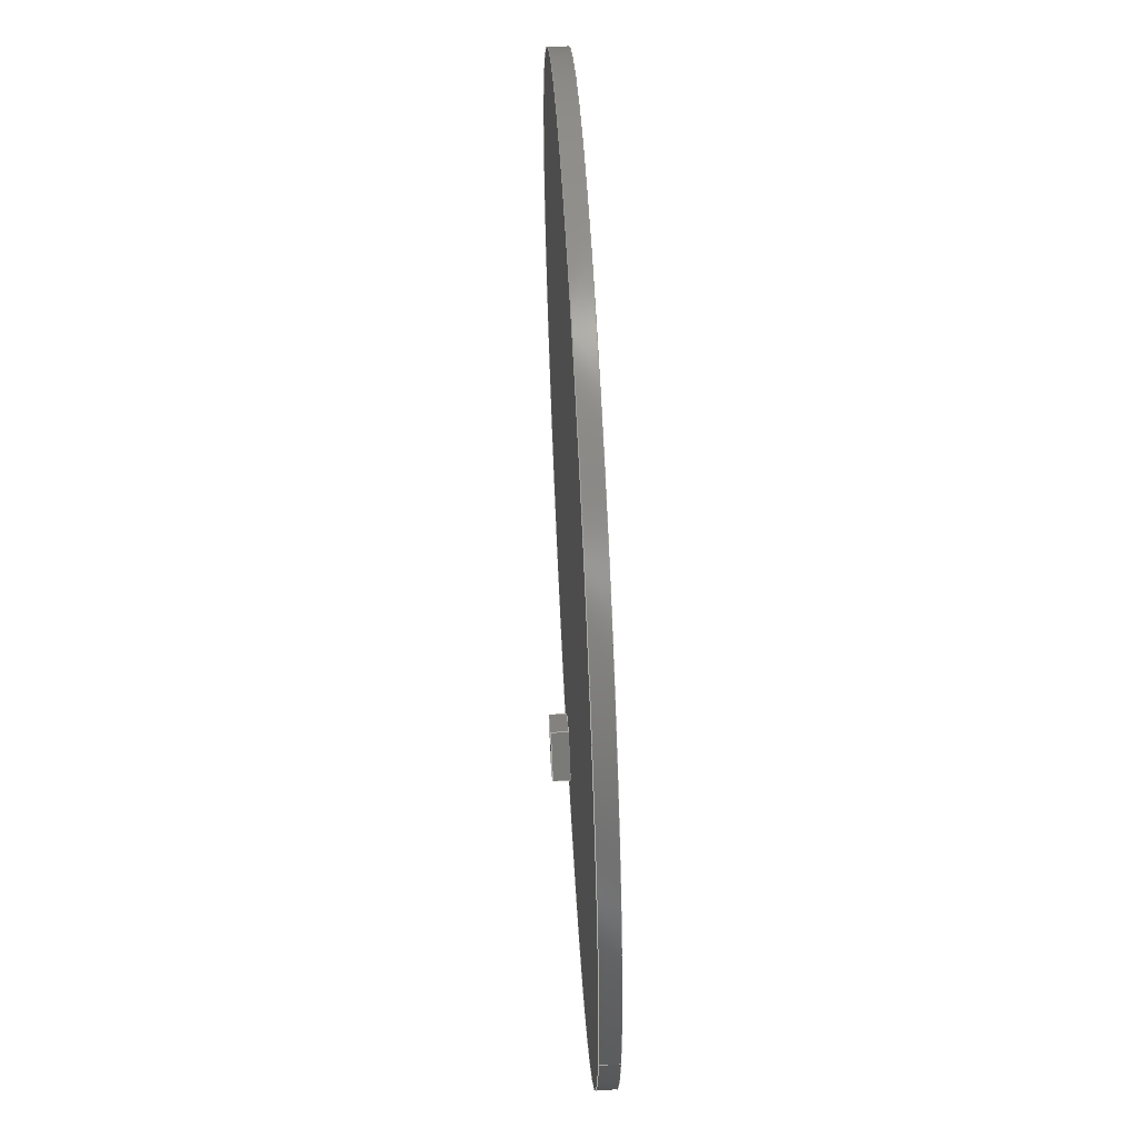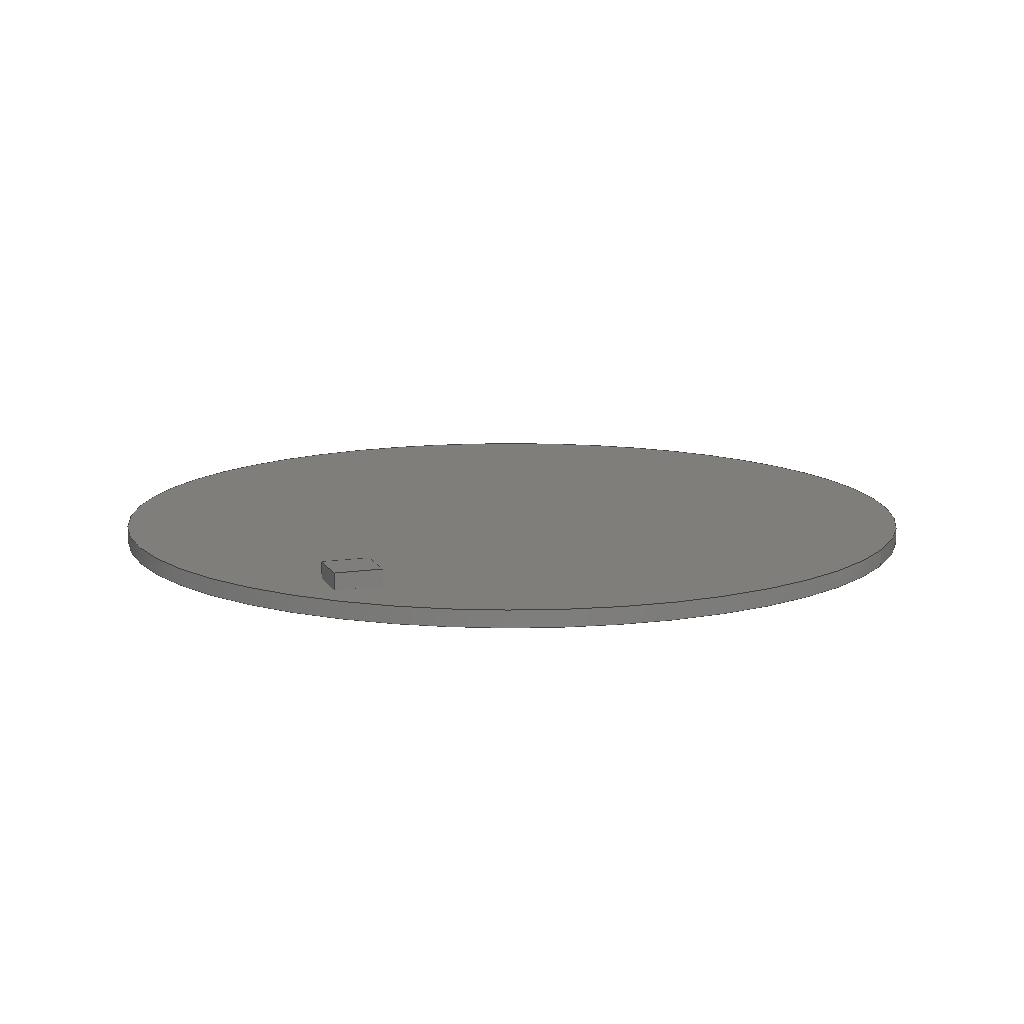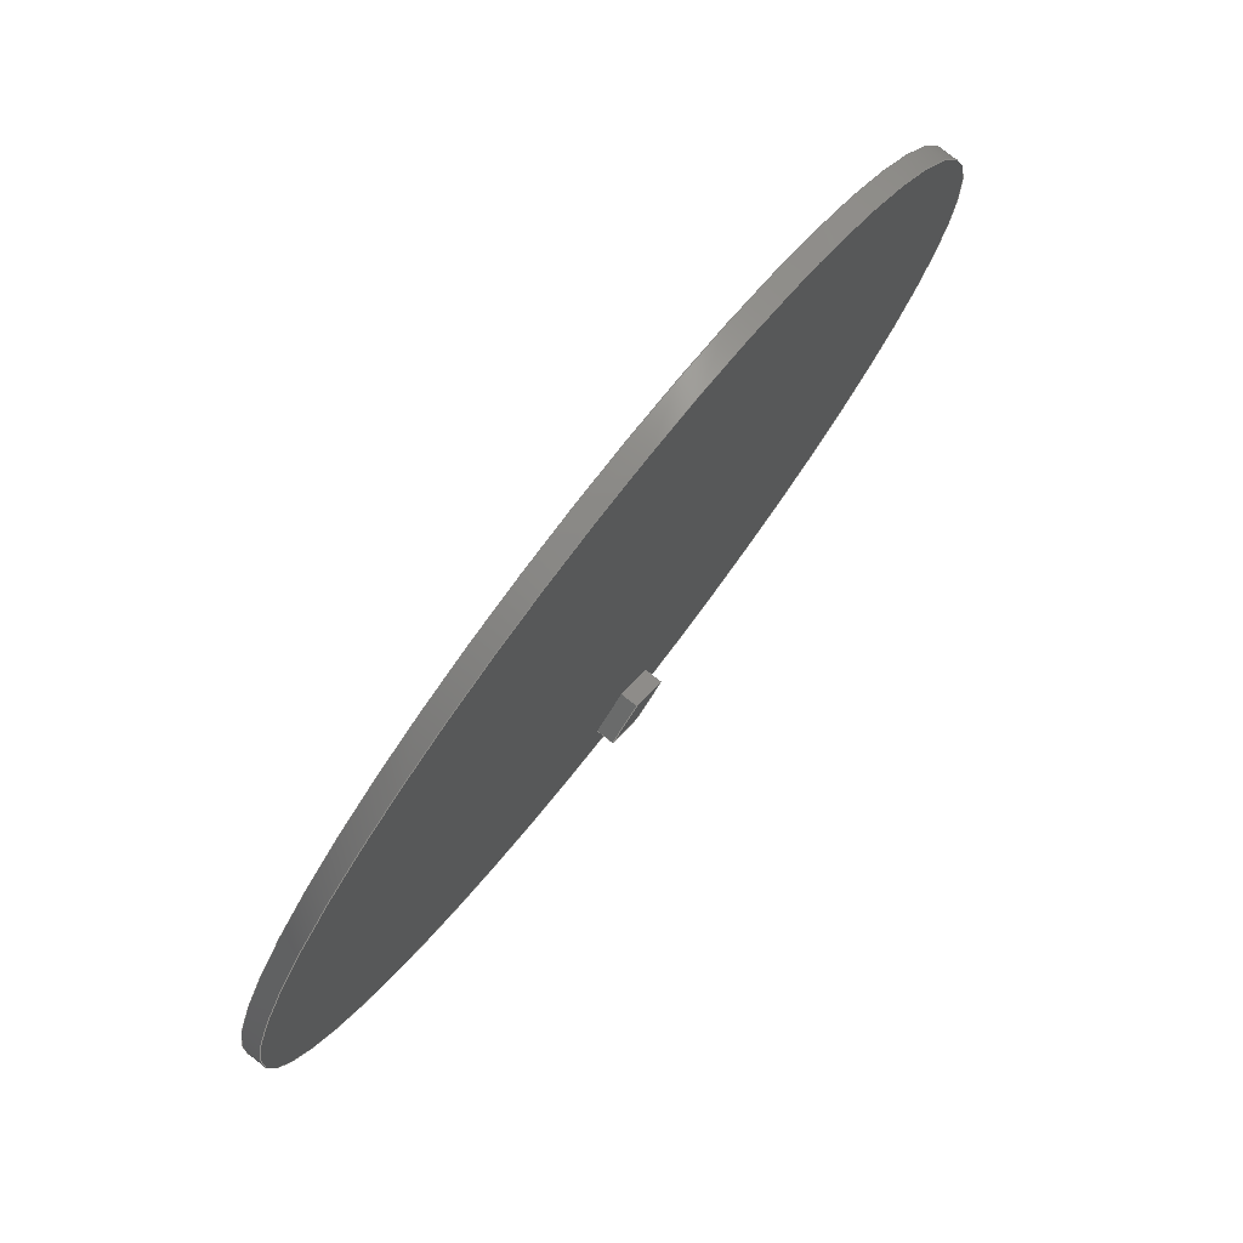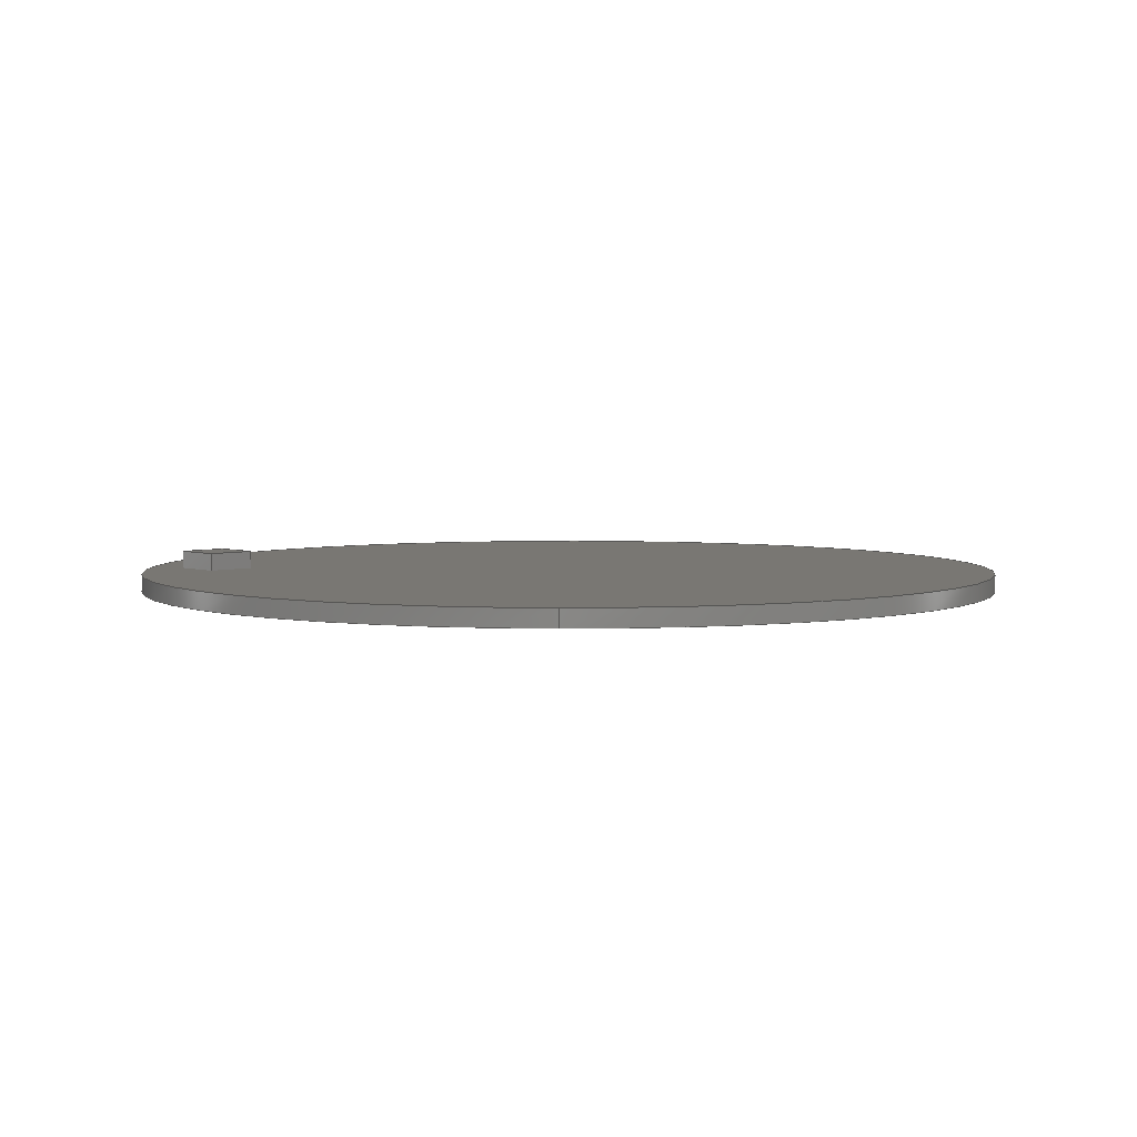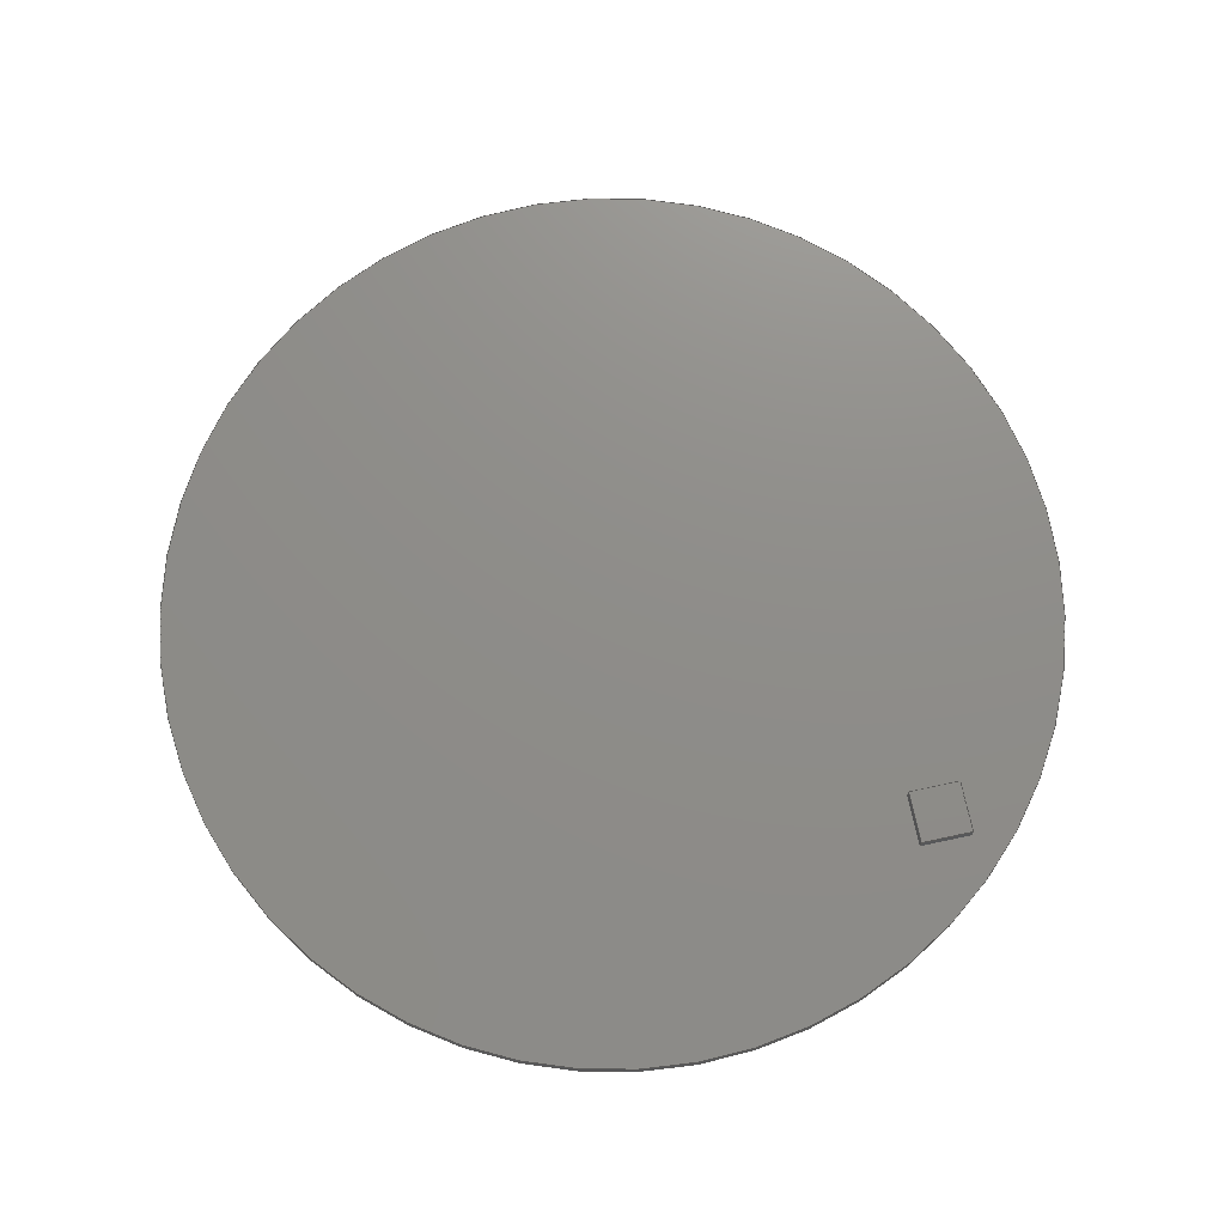
<metadata>
{"format":"step","ext":"step","renderer":"f3d","projection":"perspective","resolution":1024,"background":"white","views":[{"elev":62.1,"azim":-93.0,"up":"+Z"},{"elev":12.3,"azim":-154.2,"up":"+Y"},{"elev":78.9,"azim":128.0,"up":"+Z"},{"elev":4.4,"azim":-88.9,"up":"+Y"},{"elev":74.1,"azim":122.9,"up":"+Y"}]}
</metadata>
<code>
ISO-10303-21;
DATA;
#1=MECHANICAL_DESIGN_GEOMETRIC_PRESENTATION_REPRESENTATION('',(#4),#219);
#2=SHAPE_REPRESENTATION_RELATIONSHIP('SRR','None',#226,#3);
#3=ADVANCED_BREP_SHAPE_REPRESENTATION('',(#5),#218);
#4=STYLED_ITEM('',(#236),#5);
#5=MANIFOLD_SOLID_BREP('Body1',#123);
#6=FACE_BOUND('',#25,.T.);
#7=CIRCLE('',#143,2.5);
#8=CIRCLE('',#144,2.5);
#9=CYLINDRICAL_SURFACE('',#142,2.5);
#10=FACE_OUTER_BOUND('',#18,.T.);
#11=FACE_OUTER_BOUND('',#19,.T.);
#12=FACE_OUTER_BOUND('',#20,.T.);
#13=FACE_OUTER_BOUND('',#21,.T.);
#14=FACE_OUTER_BOUND('',#22,.T.);
#15=FACE_OUTER_BOUND('',#23,.T.);
#16=FACE_OUTER_BOUND('',#24,.T.);
#17=FACE_OUTER_BOUND('',#26,.T.);
#18=EDGE_LOOP('',(#78,#79,#80,#81));
#19=EDGE_LOOP('',(#82,#83,#84,#85));
#20=EDGE_LOOP('',(#86,#87,#88,#89));
#21=EDGE_LOOP('',(#90,#91,#92,#93));
#22=EDGE_LOOP('',(#94,#95,#96,#97));
#23=EDGE_LOOP('',(#98,#99,#100,#101));
#24=EDGE_LOOP('',(#102));
#25=EDGE_LOOP('',(#103,#104,#105,#106));
#26=EDGE_LOOP('',(#107));
#27=LINE('',#186,#40);
#28=LINE('',#188,#41);
#29=LINE('',#190,#42);
#30=LINE('',#191,#43);
#31=LINE('',#194,#44);
#32=LINE('',#196,#45);
#33=LINE('',#197,#46);
#34=LINE('',#200,#47);
#35=LINE('',#202,#48);
#36=LINE('',#203,#49);
#37=LINE('',#205,#50);
#38=LINE('',#206,#51);
#39=LINE('',#212,#52);
#40=VECTOR('',#151,1);
#41=VECTOR('',#152,1);
#42=VECTOR('',#153,1);
#43=VECTOR('',#154,1);
#44=VECTOR('',#157,1);
#45=VECTOR('',#158,1);
#46=VECTOR('',#159,1);
#47=VECTOR('',#162,1);
#48=VECTOR('',#163,1);
#49=VECTOR('',#164,1);
#50=VECTOR('',#167,1);
#51=VECTOR('',#168,1);
#52=VECTOR('',#175,2.5);
#53=VERTEX_POINT('',#184);
#54=VERTEX_POINT('',#185);
#55=VERTEX_POINT('',#187);
#56=VERTEX_POINT('',#189);
#57=VERTEX_POINT('',#193);
#58=VERTEX_POINT('',#195);
#59=VERTEX_POINT('',#199);
#60=VERTEX_POINT('',#201);
#61=VERTEX_POINT('',#209);
#62=VERTEX_POINT('',#211);
#63=EDGE_CURVE('',#53,#54,#27,.T.);
#64=EDGE_CURVE('',#53,#55,#28,.T.);
#65=EDGE_CURVE('',#56,#55,#29,.T.);
#66=EDGE_CURVE('',#54,#56,#30,.T.);
#67=EDGE_CURVE('',#57,#53,#31,.T.);
#68=EDGE_CURVE('',#57,#58,#32,.T.);
#69=EDGE_CURVE('',#55,#58,#33,.T.);
#70=EDGE_CURVE('',#54,#59,#34,.T.);
#71=EDGE_CURVE('',#60,#56,#35,.T.);
#72=EDGE_CURVE('',#59,#60,#36,.T.);
#73=EDGE_CURVE('',#59,#57,#37,.T.);
#74=EDGE_CURVE('',#58,#60,#38,.T.);
#75=EDGE_CURVE('',#61,#61,#7,.T.);
#76=EDGE_CURVE('',#61,#62,#39,.T.);
#77=EDGE_CURVE('',#62,#62,#8,.T.);
#78=ORIENTED_EDGE('',*,*,#63,.F.);
#79=ORIENTED_EDGE('',*,*,#64,.T.);
#80=ORIENTED_EDGE('',*,*,#65,.F.);
#81=ORIENTED_EDGE('',*,*,#66,.F.);
#82=ORIENTED_EDGE('',*,*,#67,.F.);
#83=ORIENTED_EDGE('',*,*,#68,.T.);
#84=ORIENTED_EDGE('',*,*,#69,.F.);
#85=ORIENTED_EDGE('',*,*,#64,.F.);
#86=ORIENTED_EDGE('',*,*,#70,.F.);
#87=ORIENTED_EDGE('',*,*,#66,.T.);
#88=ORIENTED_EDGE('',*,*,#71,.F.);
#89=ORIENTED_EDGE('',*,*,#72,.F.);
#90=ORIENTED_EDGE('',*,*,#73,.F.);
#91=ORIENTED_EDGE('',*,*,#72,.T.);
#92=ORIENTED_EDGE('',*,*,#74,.F.);
#93=ORIENTED_EDGE('',*,*,#68,.F.);
#94=ORIENTED_EDGE('',*,*,#69,.T.);
#95=ORIENTED_EDGE('',*,*,#74,.T.);
#96=ORIENTED_EDGE('',*,*,#71,.T.);
#97=ORIENTED_EDGE('',*,*,#65,.T.);
#98=ORIENTED_EDGE('',*,*,#75,.F.);
#99=ORIENTED_EDGE('',*,*,#76,.T.);
#100=ORIENTED_EDGE('',*,*,#77,.T.);
#101=ORIENTED_EDGE('',*,*,#76,.F.);
#102=ORIENTED_EDGE('',*,*,#75,.T.);
#103=ORIENTED_EDGE('',*,*,#67,.T.);
#104=ORIENTED_EDGE('',*,*,#63,.T.);
#105=ORIENTED_EDGE('',*,*,#70,.T.);
#106=ORIENTED_EDGE('',*,*,#73,.T.);
#107=ORIENTED_EDGE('',*,*,#77,.F.);
#108=PLANE('',#137);
#109=PLANE('',#138);
#110=PLANE('',#139);
#111=PLANE('',#140);
#112=PLANE('',#141);
#113=PLANE('',#145);
#114=PLANE('',#146);
#115=ADVANCED_FACE('',(#10),#108,.T.);
#116=ADVANCED_FACE('',(#11),#109,.T.);
#117=ADVANCED_FACE('',(#12),#110,.T.);
#118=ADVANCED_FACE('',(#13),#111,.T.);
#119=ADVANCED_FACE('',(#14),#112,.T.);
#120=ADVANCED_FACE('',(#15),#9,.T.);
#121=ADVANCED_FACE('',(#16,#6),#113,.T.);
#122=ADVANCED_FACE('',(#17),#114,.F.);
#123=CLOSED_SHELL('',(#115,#116,#117,#118,#119,#120,#121,#122));
#124=DERIVED_UNIT_ELEMENT(#126,1);
#125=DERIVED_UNIT_ELEMENT(#221,3);
#126=(
MASS_UNIT()
NAMED_UNIT(*)
SI_UNIT(.KILO.,.GRAM.)
);
#127=DERIVED_UNIT((#124,#125));
#128=MEASURE_REPRESENTATION_ITEM('density measure',
POSITIVE_RATIO_MEASURE(2700),#127);
#129=PROPERTY_DEFINITION_REPRESENTATION(#134,#131);
#130=PROPERTY_DEFINITION_REPRESENTATION(#135,#132);
#131=REPRESENTATION('material name',(#133),#218);
#132=REPRESENTATION('density',(#128),#218);
#133=DESCRIPTIVE_REPRESENTATION_ITEM('Stone','Stone');
#134=PROPERTY_DEFINITION('material property','material name',#228);
#135=PROPERTY_DEFINITION('material property','density of part',#228);
#136=AXIS2_PLACEMENT_3D('placement',#182,#147,#148);
#137=AXIS2_PLACEMENT_3D('',#183,#149,#150);
#138=AXIS2_PLACEMENT_3D('',#192,#155,#156);
#139=AXIS2_PLACEMENT_3D('',#198,#160,#161);
#140=AXIS2_PLACEMENT_3D('',#204,#165,#166);
#141=AXIS2_PLACEMENT_3D('',#207,#169,#170);
#142=AXIS2_PLACEMENT_3D('',#208,#171,#172);
#143=AXIS2_PLACEMENT_3D('',#210,#173,#174);
#144=AXIS2_PLACEMENT_3D('',#213,#176,#177);
#145=AXIS2_PLACEMENT_3D('',#214,#178,#179);
#146=AXIS2_PLACEMENT_3D('',#215,#180,#181);
#147=DIRECTION('axis',(0,0,1));
#148=DIRECTION('refdir',(1,0,0));
#149=DIRECTION('center_axis',(0.7071,0,0.7071));
#150=DIRECTION('ref_axis',(0.7071,0,-0.7071));
#151=DIRECTION('',(-0.7071,0,0.7071));
#152=DIRECTION('',(0,1,0));
#153=DIRECTION('',(0.7071,0,-0.7071));
#154=DIRECTION('',(0,1,0));
#155=DIRECTION('center_axis',(0.7071,0,-0.7071));
#156=DIRECTION('ref_axis',(-0.7071,0,-0.7071));
#157=DIRECTION('',(0.7071,0,0.7071));
#158=DIRECTION('',(0,1,0));
#159=DIRECTION('',(-0.7071,0,-0.7071));
#160=DIRECTION('center_axis',(-0.7071,0,0.7071));
#161=DIRECTION('ref_axis',(0.7071,0,0.7071));
#162=DIRECTION('',(-0.7071,0,-0.7071));
#163=DIRECTION('',(0.7071,0,0.7071));
#164=DIRECTION('',(0,1,0));
#165=DIRECTION('center_axis',(-0.7071,0,-0.7071));
#166=DIRECTION('ref_axis',(-0.7071,0,0.7071));
#167=DIRECTION('',(0.7071,0,-0.7071));
#168=DIRECTION('',(-0.7071,0,0.7071));
#169=DIRECTION('center_axis',(0,1,0));
#170=DIRECTION('ref_axis',(0,0,1));
#171=DIRECTION('center_axis',(0,1,0));
#172=DIRECTION('ref_axis',(1,0,0));
#173=DIRECTION('center_axis',(0,1,0));
#174=DIRECTION('ref_axis',(1,0,0));
#175=DIRECTION('',(0,-1,0));
#176=DIRECTION('center_axis',(0,1,0));
#177=DIRECTION('ref_axis',(1,0,0));
#178=DIRECTION('center_axis',(0,1,0));
#179=DIRECTION('ref_axis',(1,0,0));
#180=DIRECTION('center_axis',(0,1,0));
#181=DIRECTION('ref_axis',(1,0,0));
#182=CARTESIAN_POINT('',(0,0,0));
#183=CARTESIAN_POINT('Origin',(0,0,-1.9));
#184=CARTESIAN_POINT('',(0.2,0.1,-2.1));
#185=CARTESIAN_POINT('',(0,0.1,-1.9));
#186=CARTESIAN_POINT('',(0,0.1,-1.9));
#187=CARTESIAN_POINT('',(0.2,0.2,-2.1));
#188=CARTESIAN_POINT('',(0.2,0,-2.1));
#189=CARTESIAN_POINT('',(0,0.2,-1.9));
#190=CARTESIAN_POINT('',(0,0.2,-1.9));
#191=CARTESIAN_POINT('',(0,0,-1.9));
#192=CARTESIAN_POINT('Origin',(0.2,0,-2.1));
#193=CARTESIAN_POINT('',(0,0.1,-2.3));
#194=CARTESIAN_POINT('',(0.2,0.1,-2.1));
#195=CARTESIAN_POINT('',(0,0.2,-2.3));
#196=CARTESIAN_POINT('',(0,0,-2.3));
#197=CARTESIAN_POINT('',(0.2,0.2,-2.1));
#198=CARTESIAN_POINT('Origin',(-0.2,0,-2.1));
#199=CARTESIAN_POINT('',(-0.2,0.1,-2.1));
#200=CARTESIAN_POINT('',(-0.2,0.1,-2.1));
#201=CARTESIAN_POINT('',(-0.2,0.2,-2.1));
#202=CARTESIAN_POINT('',(-0.2,0.2,-2.1));
#203=CARTESIAN_POINT('',(-0.2,0,-2.1));
#204=CARTESIAN_POINT('Origin',(0,0,-2.3));
#205=CARTESIAN_POINT('',(0,0.1,-2.3));
#206=CARTESIAN_POINT('',(0,0.2,-2.3));
#207=CARTESIAN_POINT('Origin',(0,0.2,-2.1));
#208=CARTESIAN_POINT('Origin',(0,0,0));
#209=CARTESIAN_POINT('',(-2.5,0.1,4.441e-16));
#210=CARTESIAN_POINT('Origin',(0,0.1,0));
#211=CARTESIAN_POINT('',(-2.5,0,3.062e-16));
#212=CARTESIAN_POINT('',(-2.5,0,3.062e-16));
#213=CARTESIAN_POINT('Origin',(0,0,0));
#214=CARTESIAN_POINT('Origin',(0,0.1,0));
#215=CARTESIAN_POINT('Origin',(0,0,0));
#216=UNCERTAINTY_MEASURE_WITH_UNIT(LENGTH_MEASURE(0.001),#220,
'DISTANCE_ACCURACY_VALUE',
'Maximum model space distance between geometric entities at asserted c
onnectivities');
#217=UNCERTAINTY_MEASURE_WITH_UNIT(LENGTH_MEASURE(0.001),#220,
'DISTANCE_ACCURACY_VALUE',
'Maximum model space distance between geometric entities at asserted c
onnectivities');
#218=(
GEOMETRIC_REPRESENTATION_CONTEXT(3)
GLOBAL_UNCERTAINTY_ASSIGNED_CONTEXT((#216))
GLOBAL_UNIT_ASSIGNED_CONTEXT((#220,#222,#223))
REPRESENTATION_CONTEXT('','3D')
);
#219=(
GEOMETRIC_REPRESENTATION_CONTEXT(3)
GLOBAL_UNCERTAINTY_ASSIGNED_CONTEXT((#217))
GLOBAL_UNIT_ASSIGNED_CONTEXT((#220,#222,#223))
REPRESENTATION_CONTEXT('','3D')
);
#220=(
LENGTH_UNIT()
NAMED_UNIT(*)
SI_UNIT(.CENTI.,.METRE.)
);
#221=(
LENGTH_UNIT()
NAMED_UNIT(*)
SI_UNIT($,.METRE.)
);
#222=(
NAMED_UNIT(*)
PLANE_ANGLE_UNIT()
SI_UNIT($,.RADIAN.)
);
#223=(
NAMED_UNIT(*)
SI_UNIT($,.STERADIAN.)
SOLID_ANGLE_UNIT()
);
#224=SHAPE_DEFINITION_REPRESENTATION(#225,#226);
#225=PRODUCT_DEFINITION_SHAPE('',$,#228);
#226=SHAPE_REPRESENTATION('',(#136),#218);
#227=PRODUCT_DEFINITION_CONTEXT('part definition',#232,'design');
#228=PRODUCT_DEFINITION('WatchFace','WatchFace v1',#229,#227);
#229=PRODUCT_DEFINITION_FORMATION('',$,#234);
#230=PRODUCT_RELATED_PRODUCT_CATEGORY('WatchFace v1','WatchFace v1',(#234));
#231=APPLICATION_PROTOCOL_DEFINITION('international standard',
'automotive_design',2009,#232);
#232=APPLICATION_CONTEXT(
'Core Data for Automotive Mechanical Design Process');
#233=PRODUCT_CONTEXT('part definition',#232,'mechanical');
#234=PRODUCT('WatchFace','WatchFace v1',$,(#233));
#235=PRESENTATION_STYLE_ASSIGNMENT((#237));
#236=PRESENTATION_STYLE_ASSIGNMENT((#238));
#237=SURFACE_STYLE_USAGE(.BOTH.,#239);
#238=SURFACE_STYLE_USAGE(.BOTH.,#240);
#239=SURFACE_SIDE_STYLE('',(#241));
#240=SURFACE_SIDE_STYLE('',(#242));
#241=SURFACE_STYLE_FILL_AREA(#243);
#242=SURFACE_STYLE_FILL_AREA(#244);
#243=FILL_AREA_STYLE('Paint - Enamel Glossy (Black)',(#245));
#244=FILL_AREA_STYLE('Carbon Fiber - Plain',(#246));
#245=FILL_AREA_STYLE_COLOUR('Paint - Enamel Glossy (Black)',#247);
#246=FILL_AREA_STYLE_COLOUR('Carbon Fiber - Plain',#248);
#247=COLOUR_RGB('Paint - Enamel Glossy (Black)',0.09804,0.09804,
0.09804);
#248=COLOUR_RGB('Carbon Fiber - Plain',0.09804,0.09804,
0.09804);
ENDSEC;
END-ISO-10303-21;

</code>
